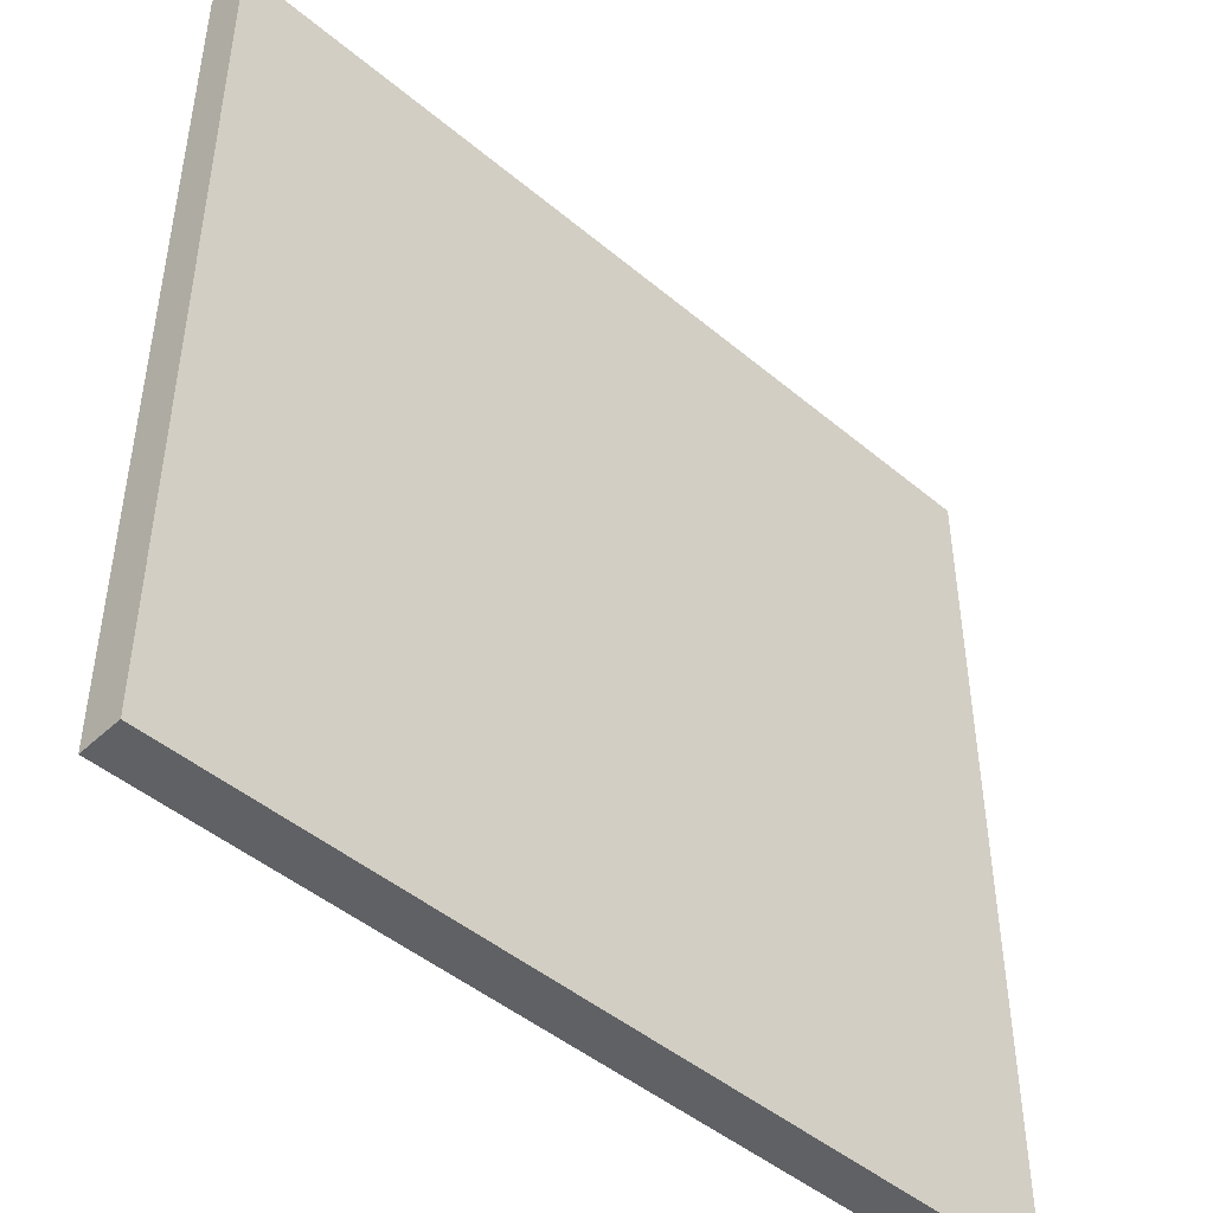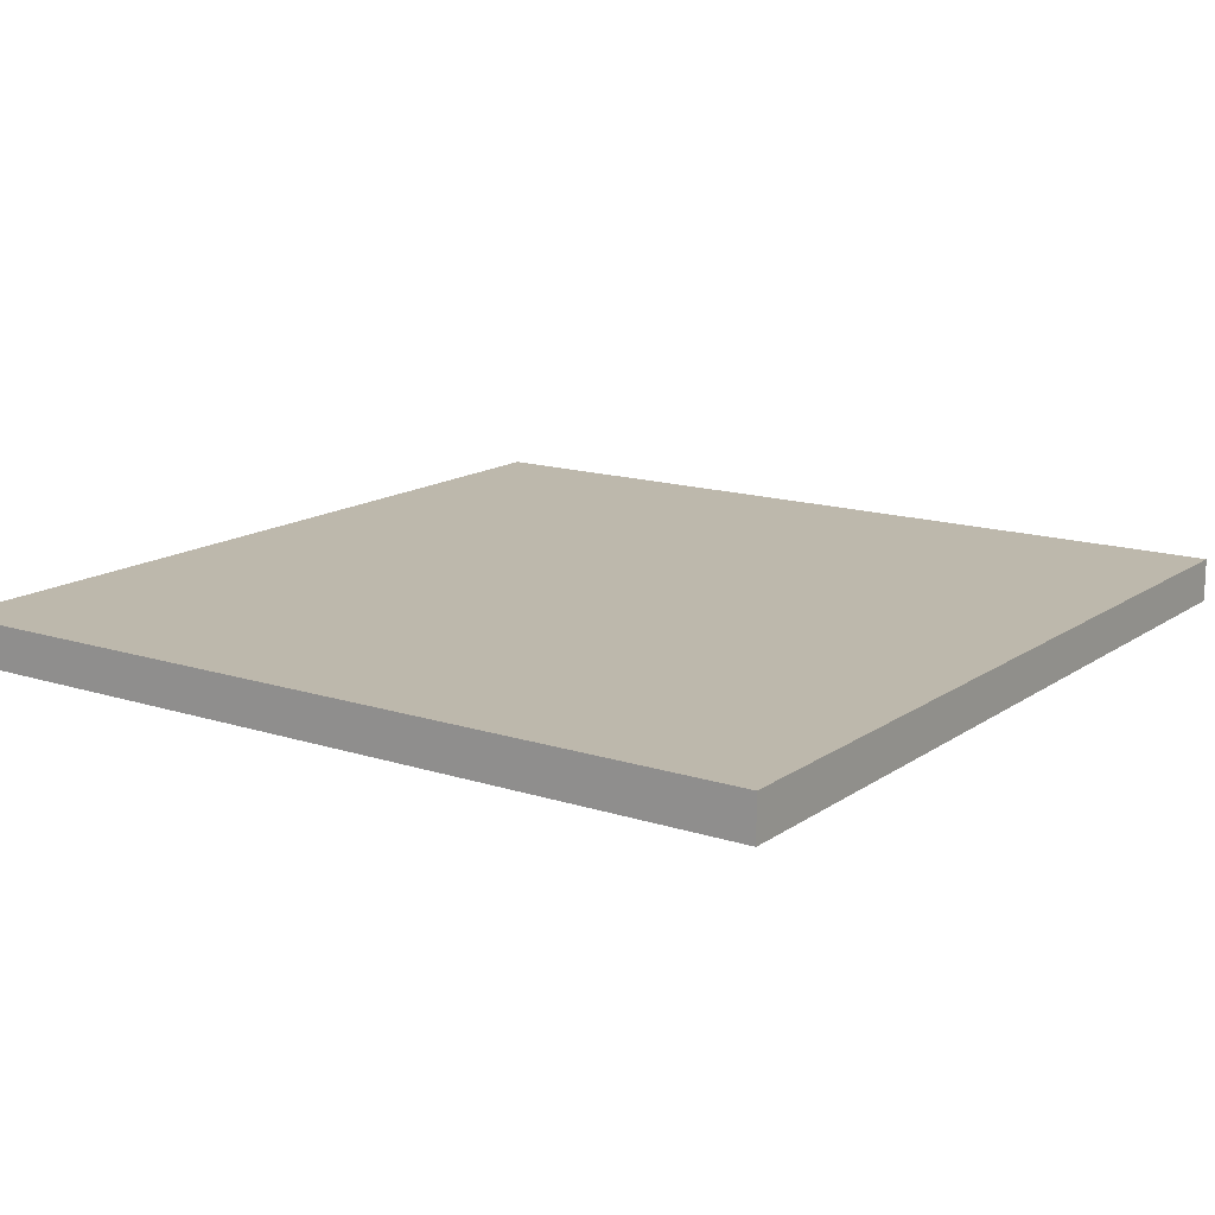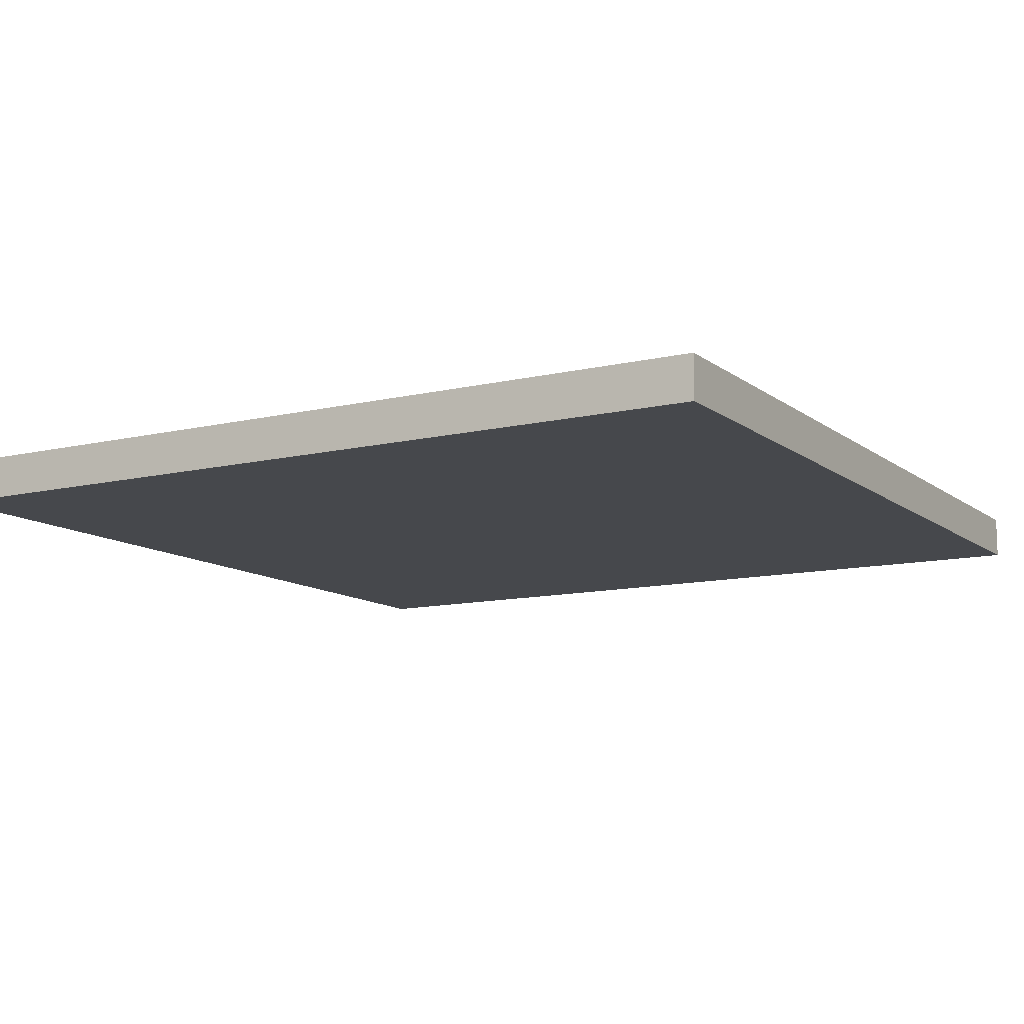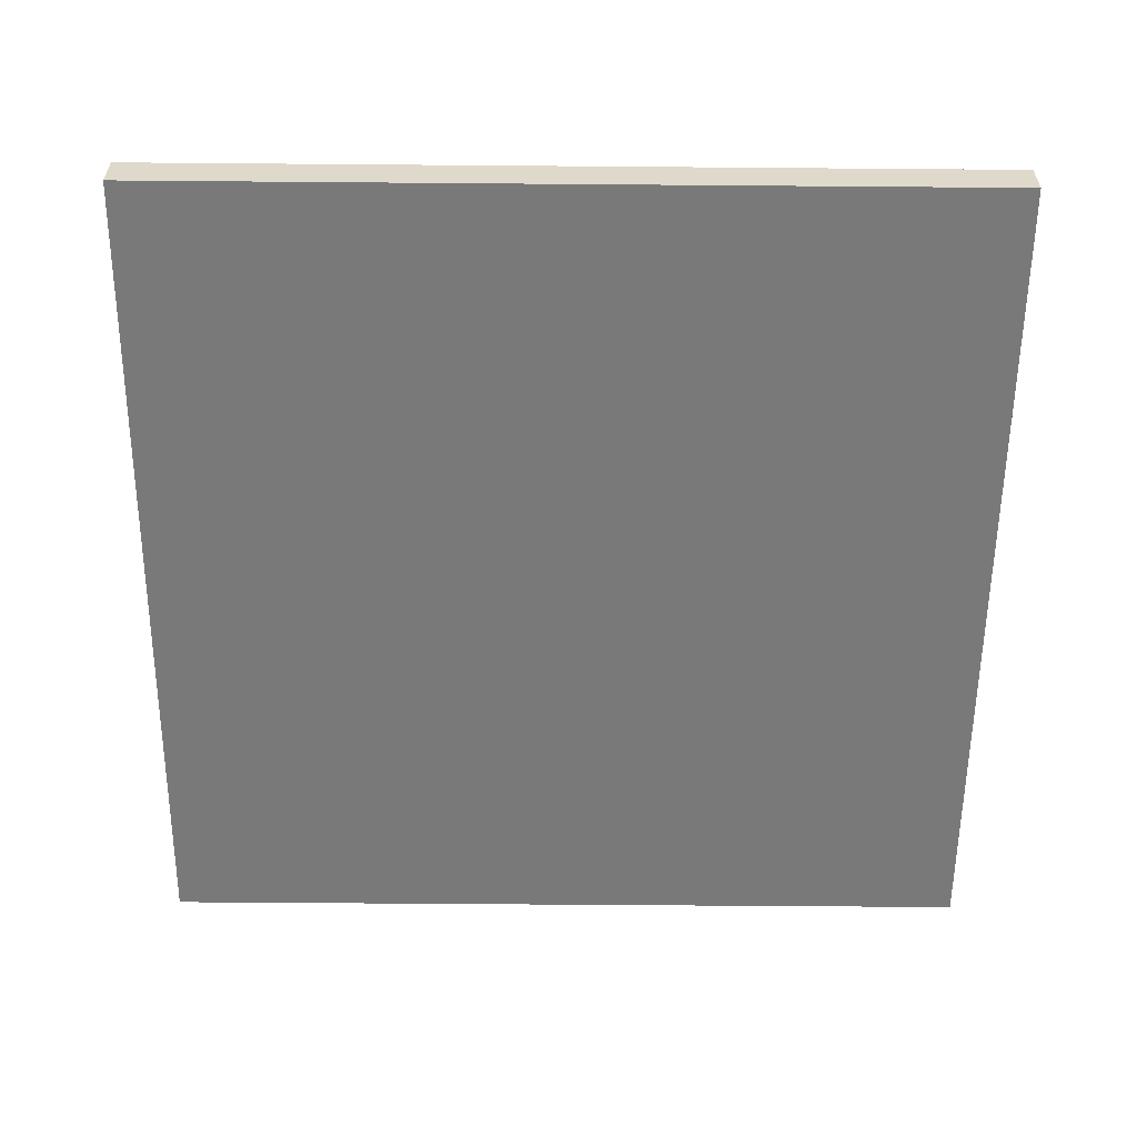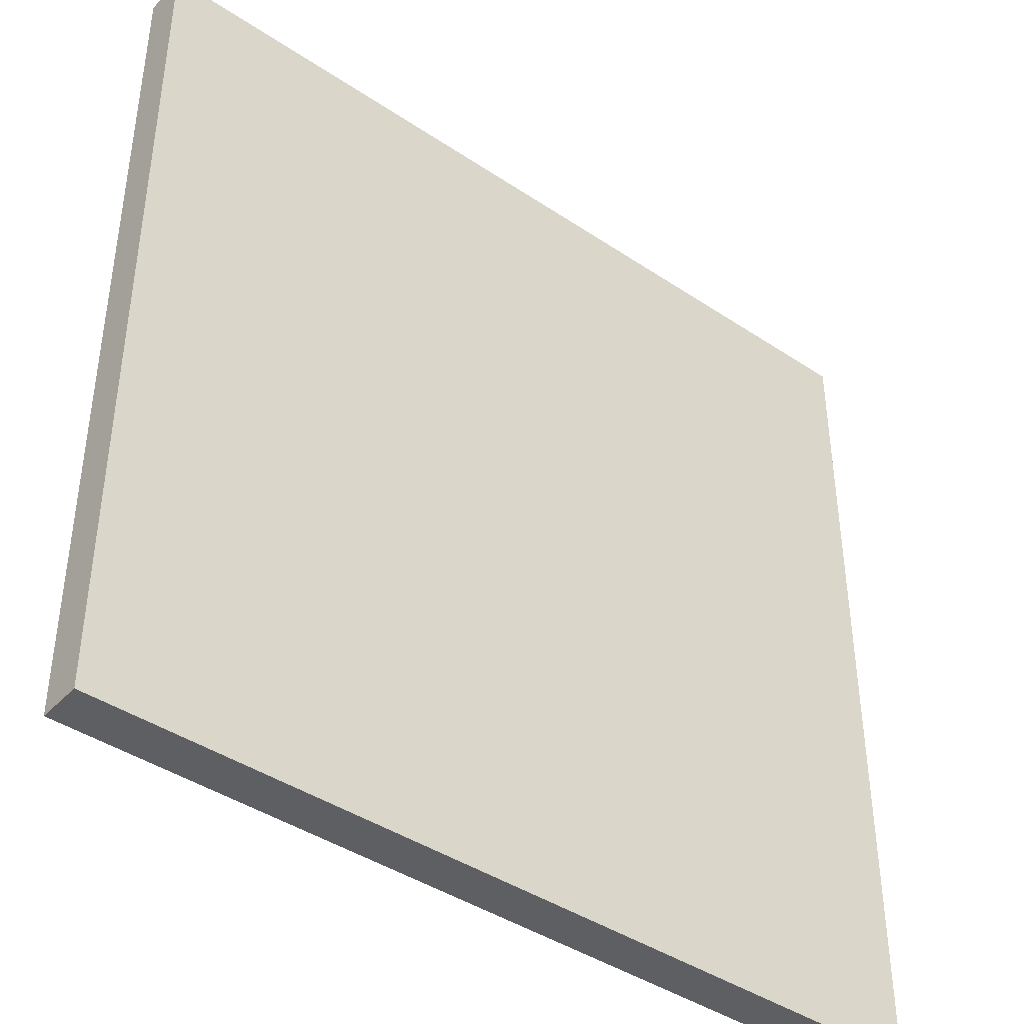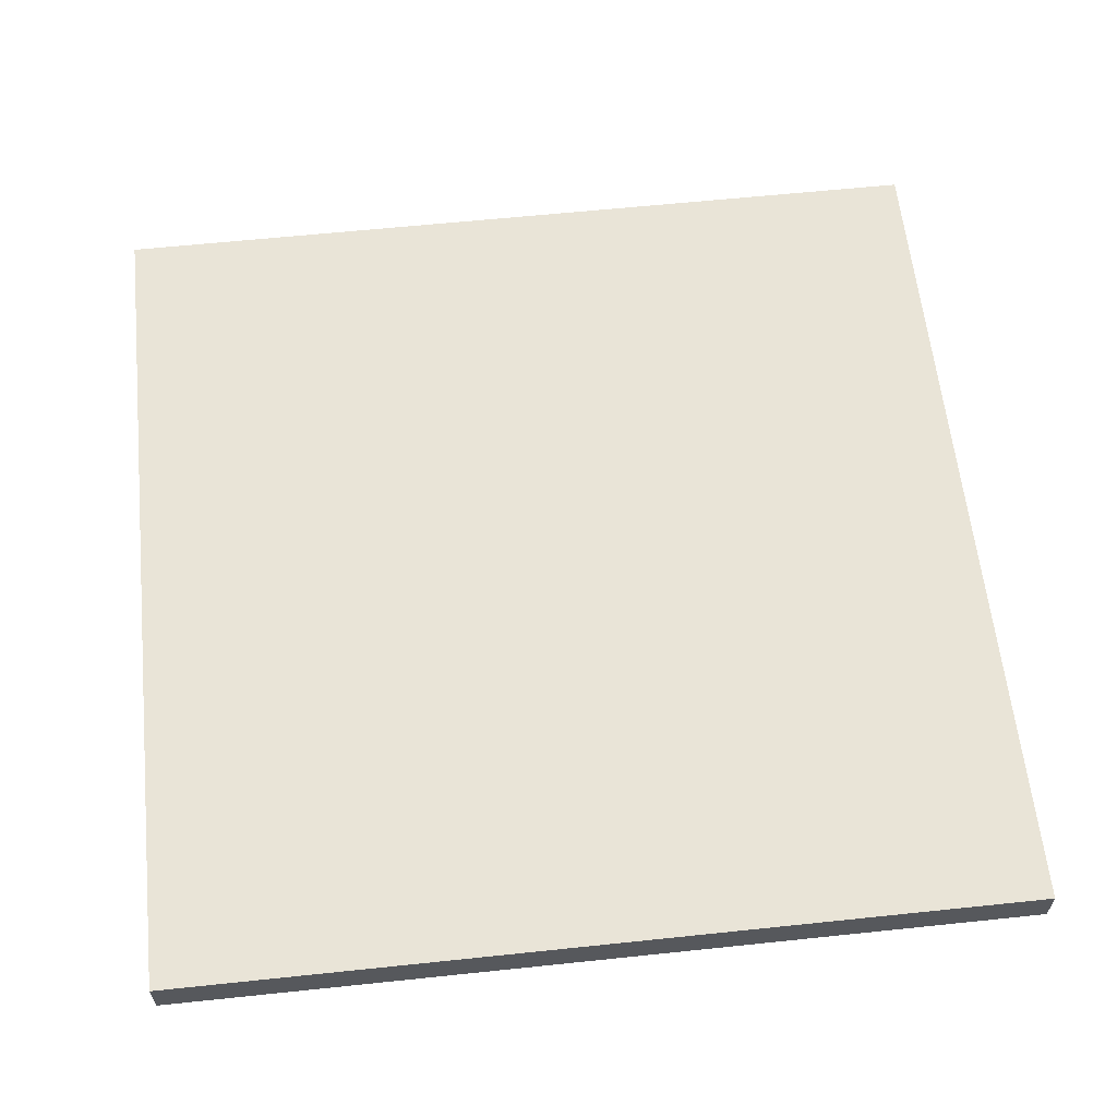
<metadata>
{"format":"obj","ext":"obj","renderer":"f3d","projection":"perspective","resolution":1024,"background":"white","views":[{"elev":-46.6,"azim":-43.6,"up":"+Z"},{"elev":14.8,"azim":-145.2,"up":"+Y"},{"elev":-11.4,"azim":-149.9,"up":"+Y"},{"elev":-57.8,"azim":-90.5,"up":"+Y"},{"elev":-41.8,"azim":-38.9,"up":"+Z"},{"elev":61.1,"azim":-6.1,"up":"+Y"}]}
</metadata>
<code>
v 10 -0.5 -10
v 10 -0.5 10
v -10 -0.5 10
v -10 -0.5 -10
v 10 0.5 -10
v 10 0.5 10
v -10 0.5 10
v -10 0.5 -10
f 1 2 3
f 4 1 3
f 5 8 7
f 6 5 7
f 1 5 6
f 2 1 6
f 2 6 7
f 3 2 7
f 3 7 8
f 4 3 8
f 5 1 4
f 8 5 4

</code>
